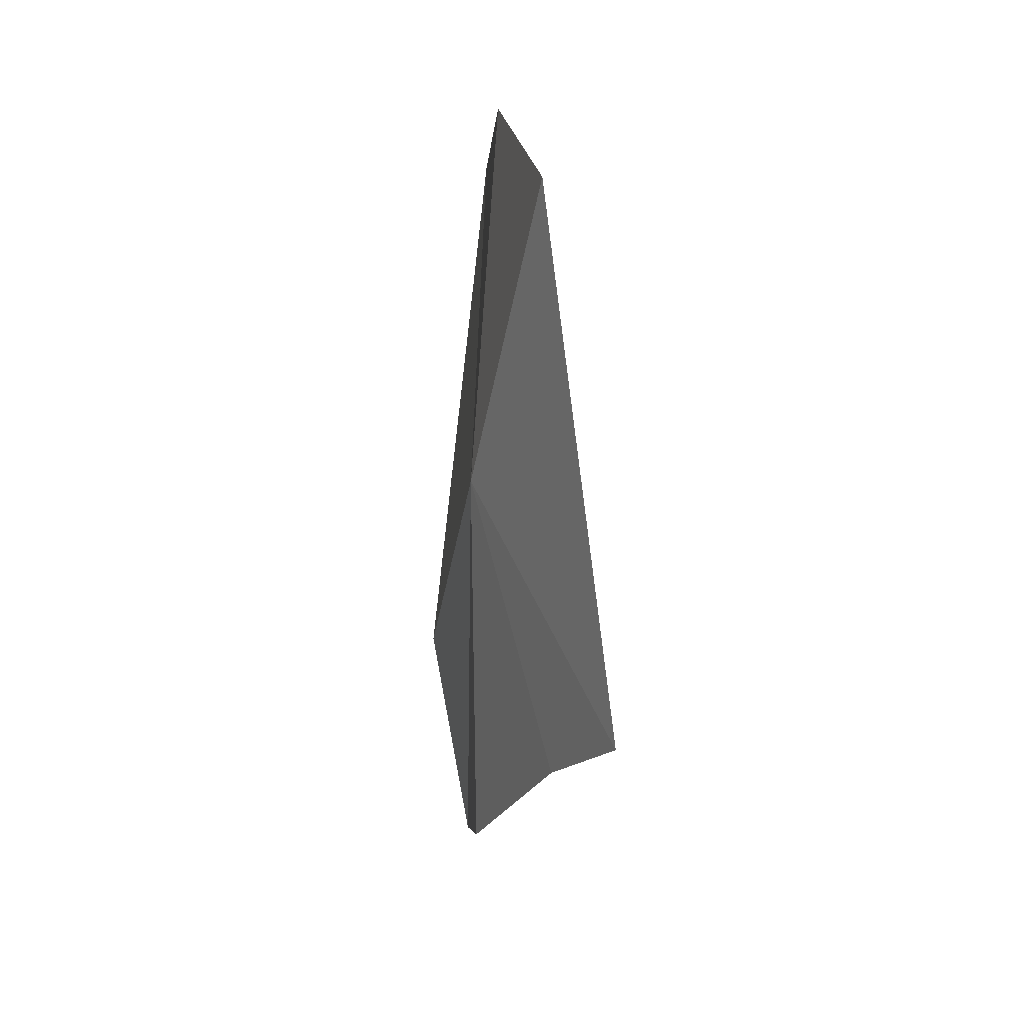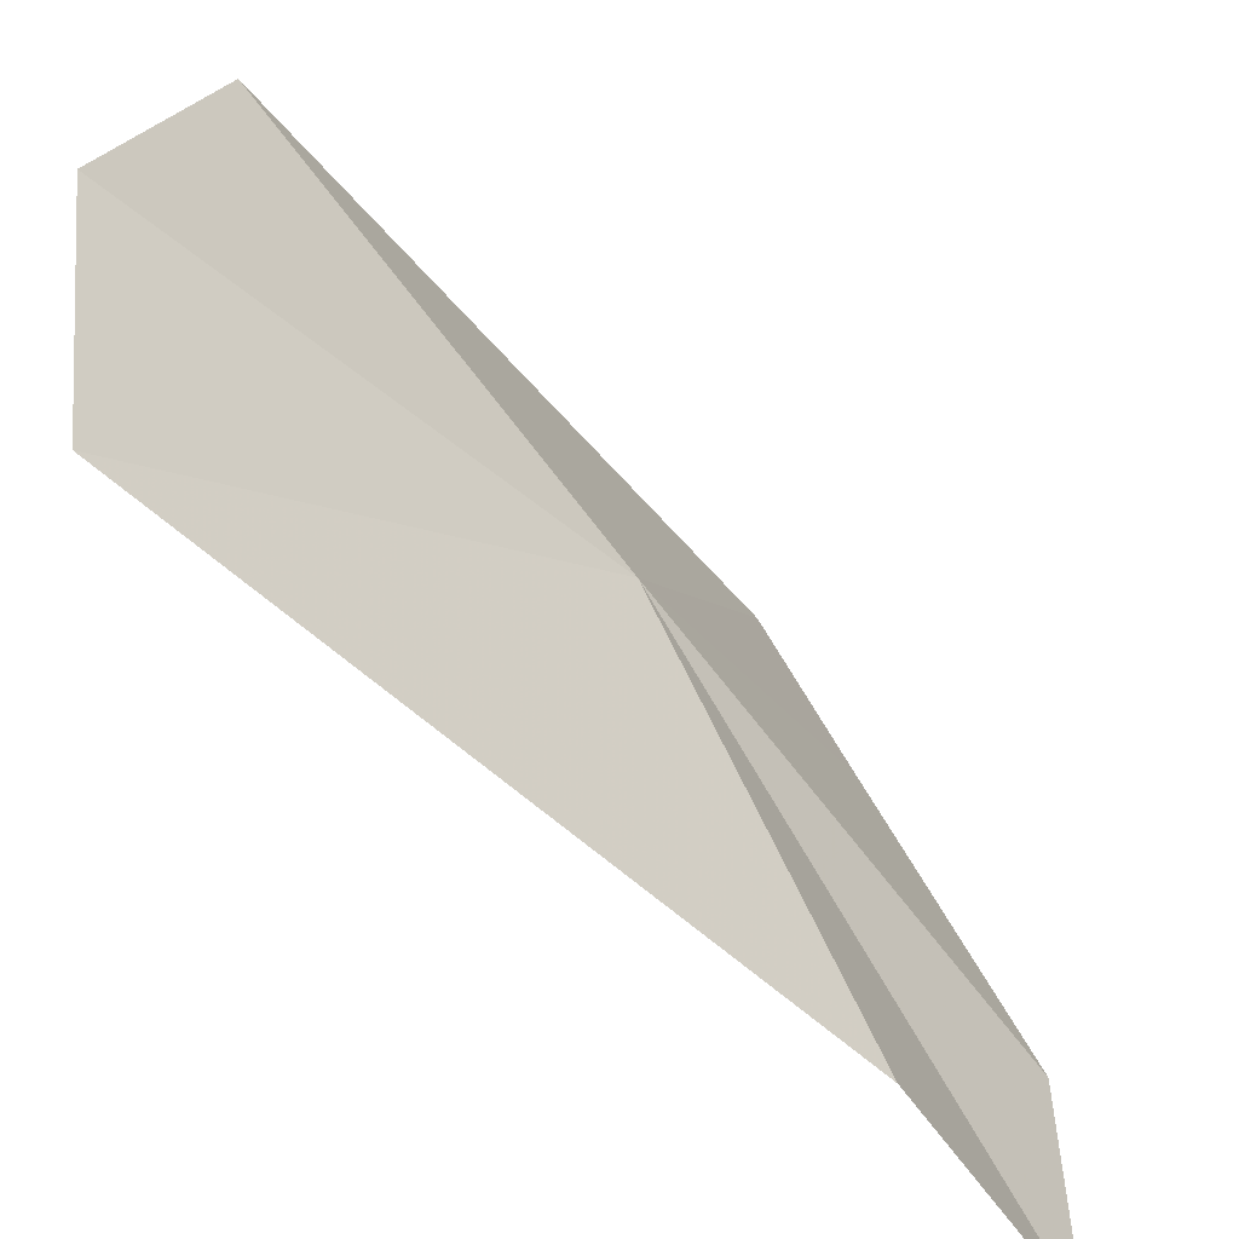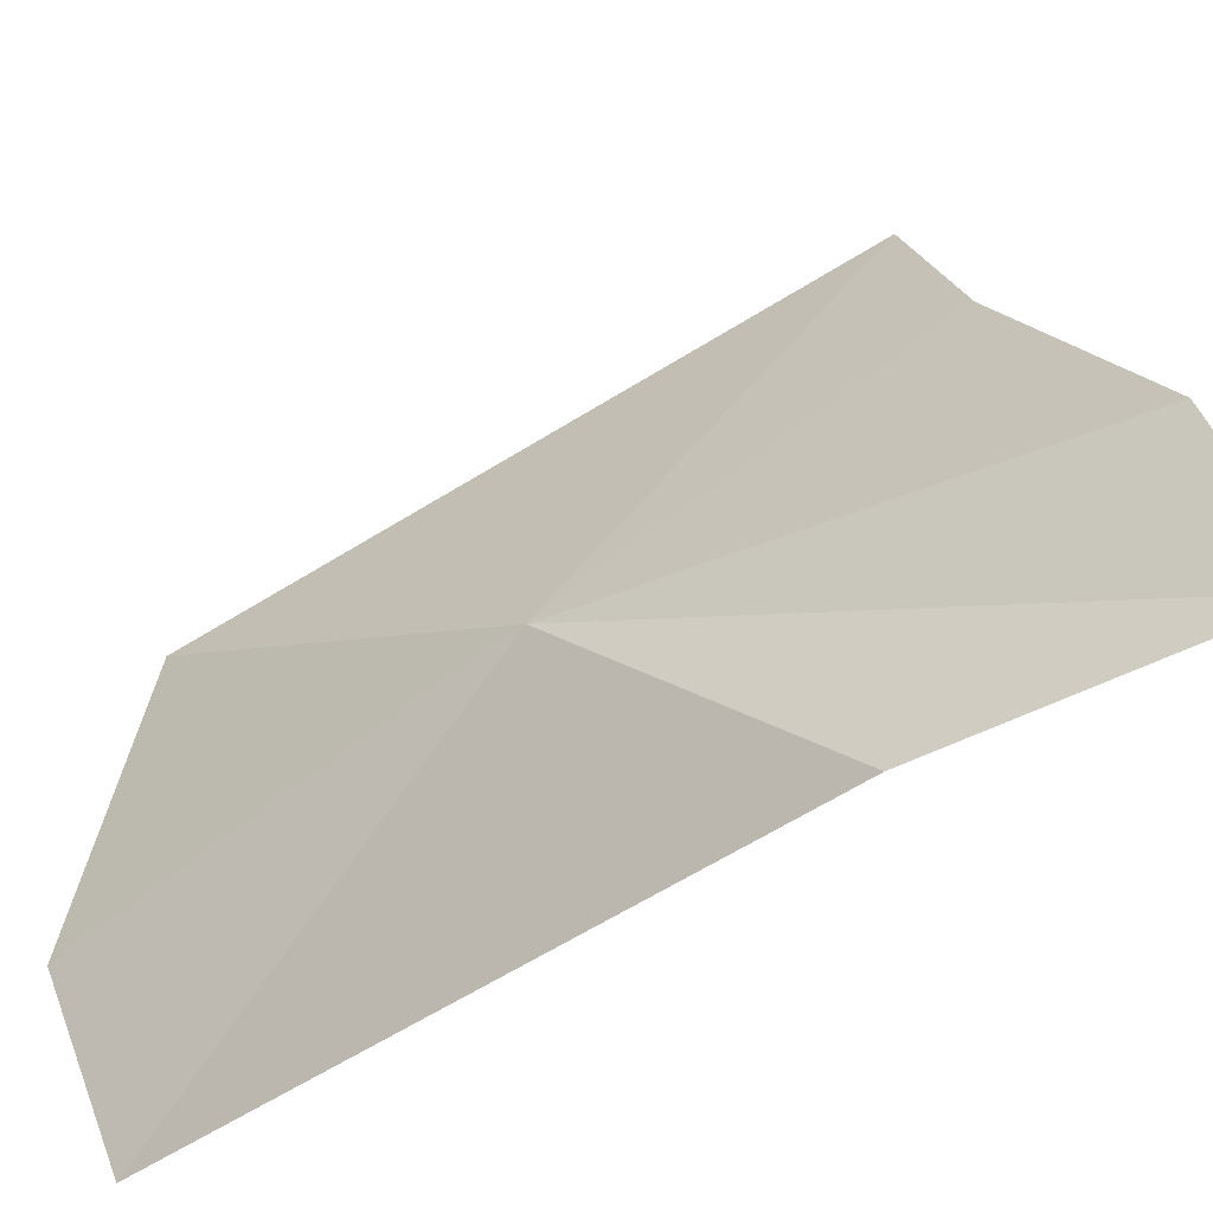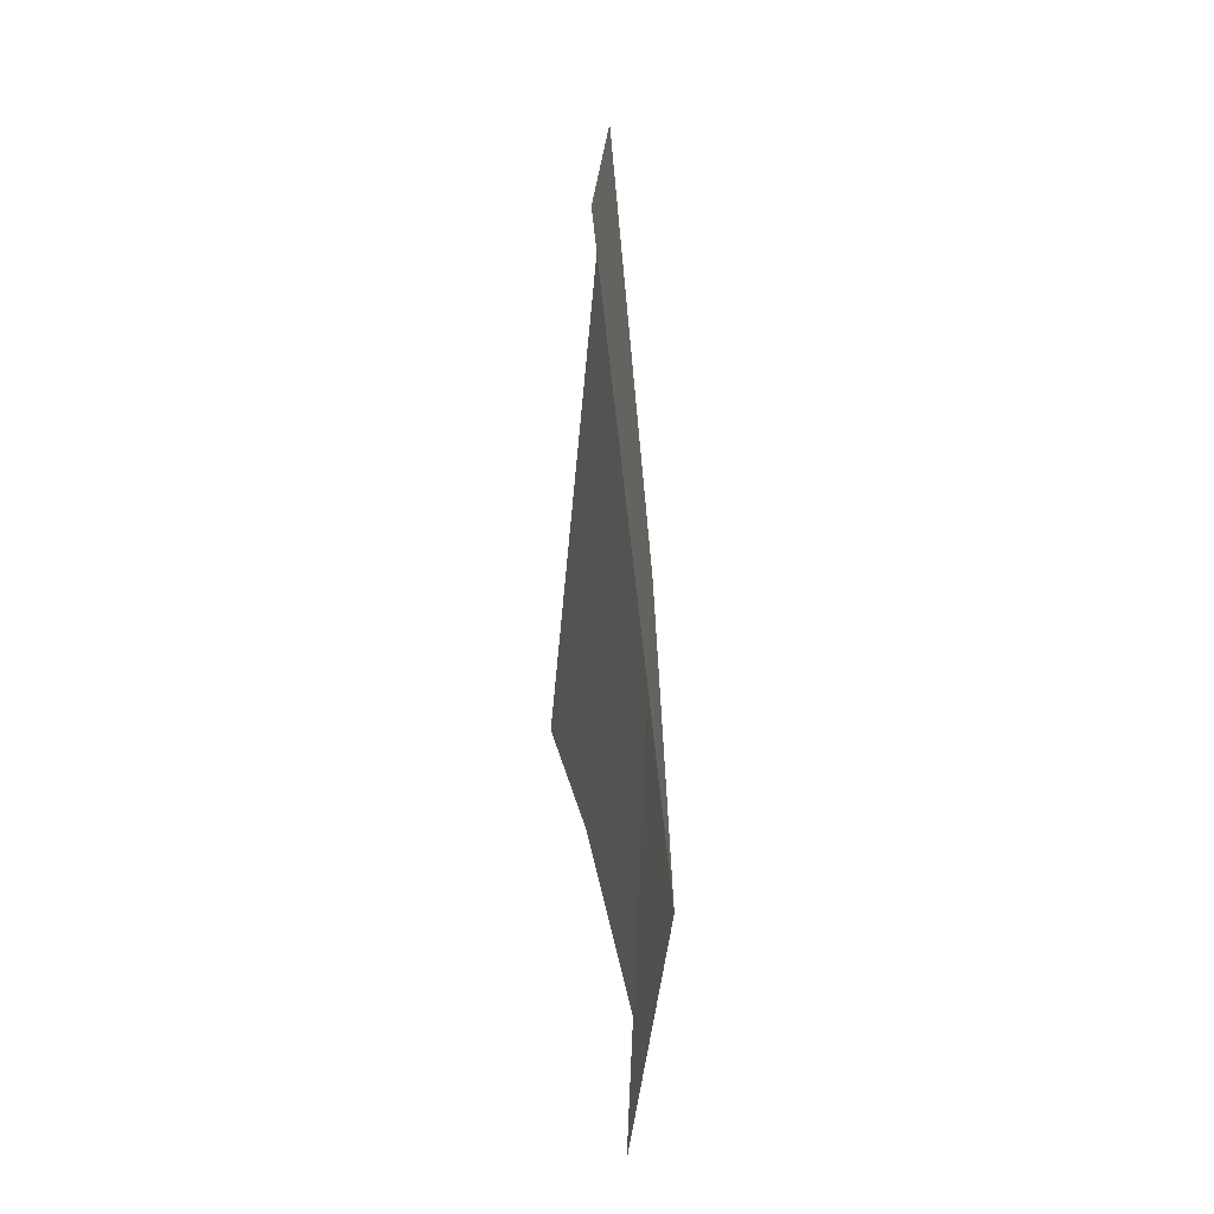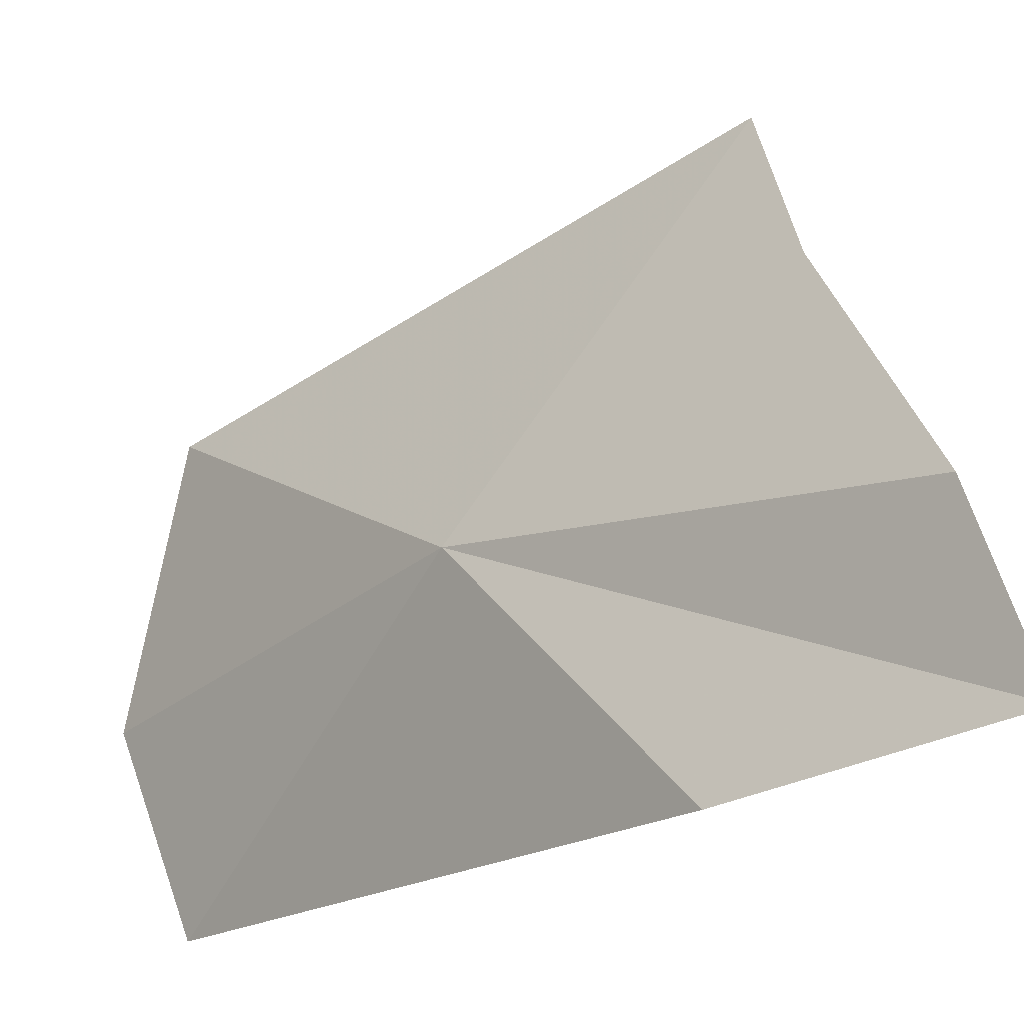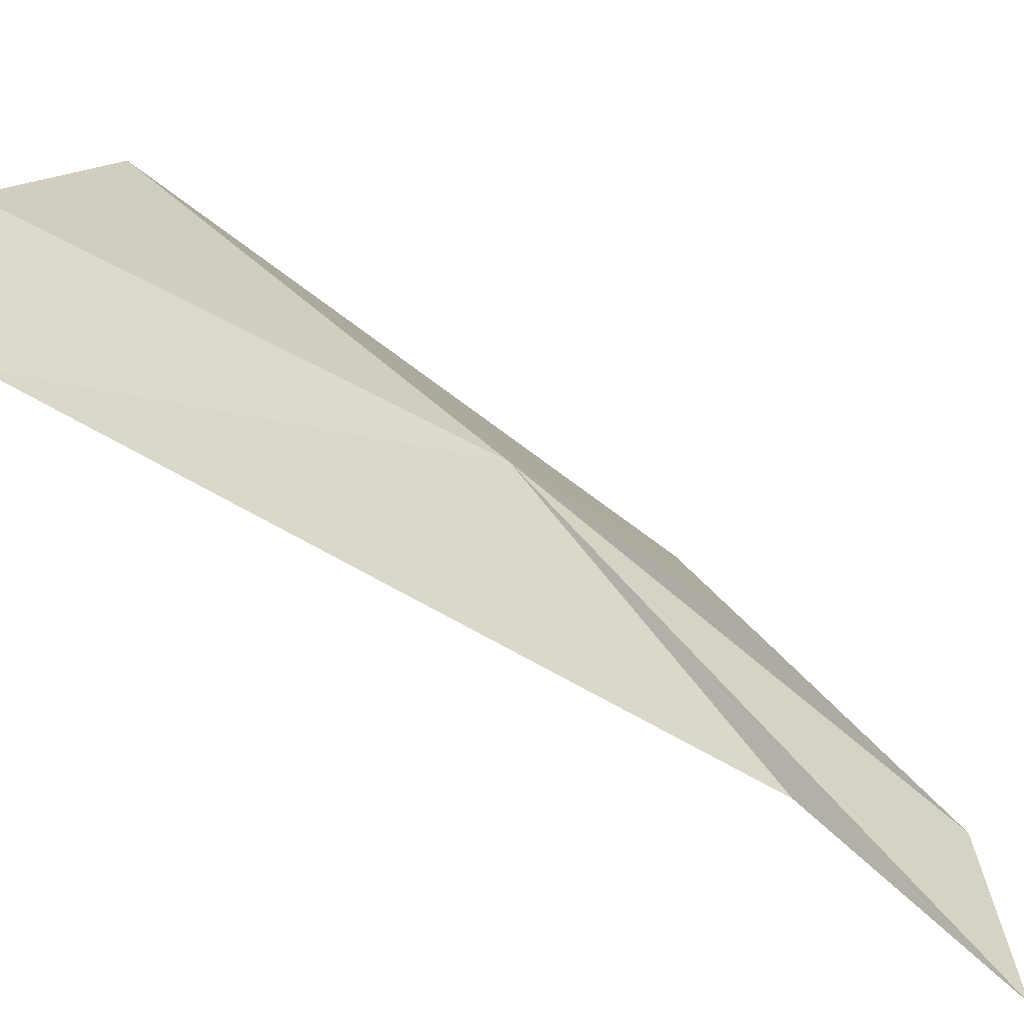
<metadata>
{"format":"obj","ext":"obj","renderer":"f3d","projection":"perspective","resolution":1024,"background":"white","views":[{"elev":9.0,"azim":-14.1,"up":"+Y"},{"elev":-55.5,"azim":-140.7,"up":"+Z"},{"elev":-44.8,"azim":-55.8,"up":"+Z"},{"elev":13.8,"azim":175.5,"up":"+Y"},{"elev":-20.5,"azim":-46.6,"up":"+Z"},{"elev":-67.1,"azim":-126.7,"up":"+Z"}]}
</metadata>
<code>
v -0.1763 0.2623 -0.1279
v -0.1629 0.3273 -0.1696
v -0.1756 0.2192 -0.1711
v -0.1687 0.1745 -0.1659
v -0.1682 0.3382 -0.137
v -0.17 0.3233 -0.09482
v -0.1615 0.2194 -0.07354
v -0.1667 0.2077 -0.09926
v -0.1731 0.1827 -0.1375
f 1 2 3
f 1 3 4
f 1 6 5
f 1 7 6
f 1 8 7
f 1 4 9
f 1 9 8
f 1 5 2

</code>
